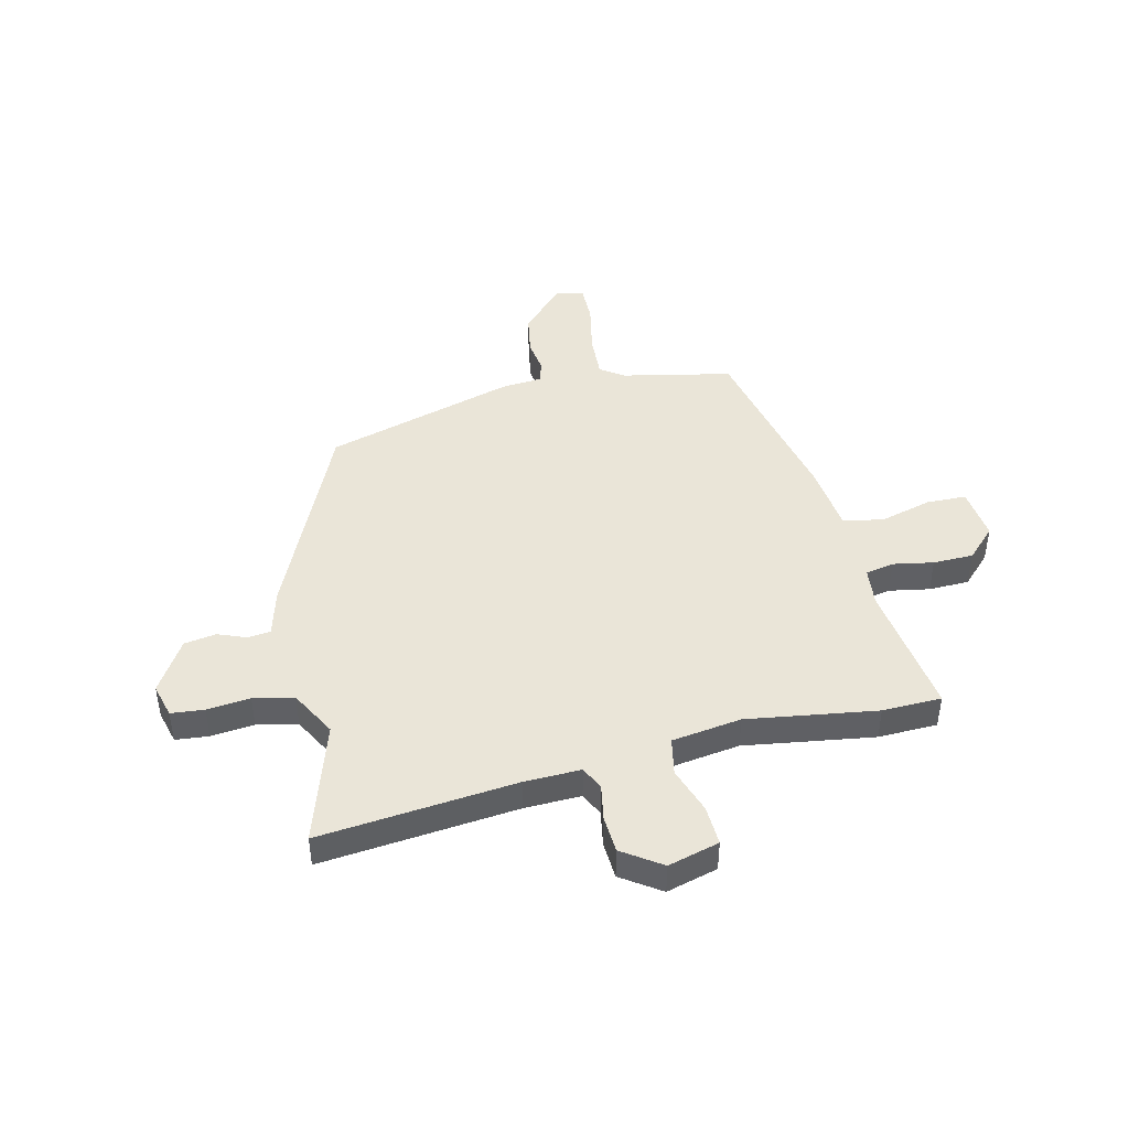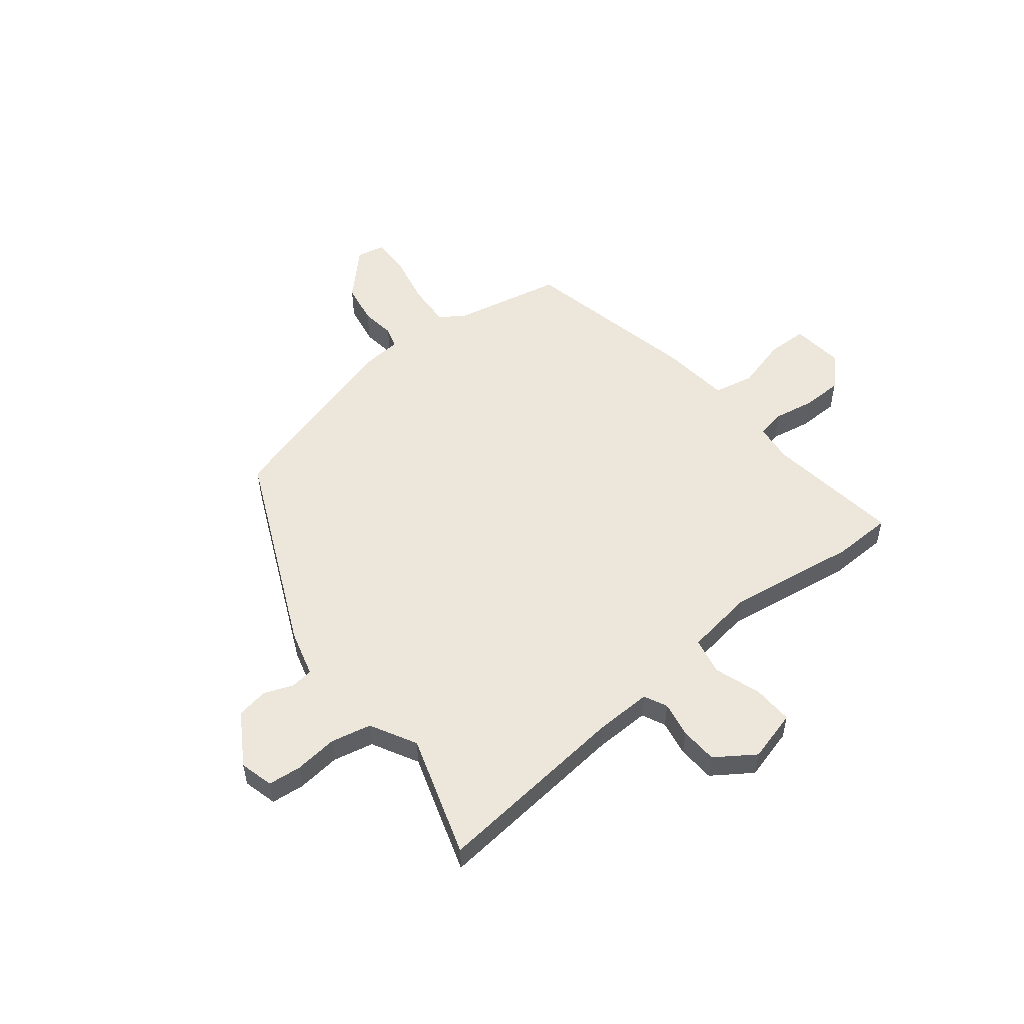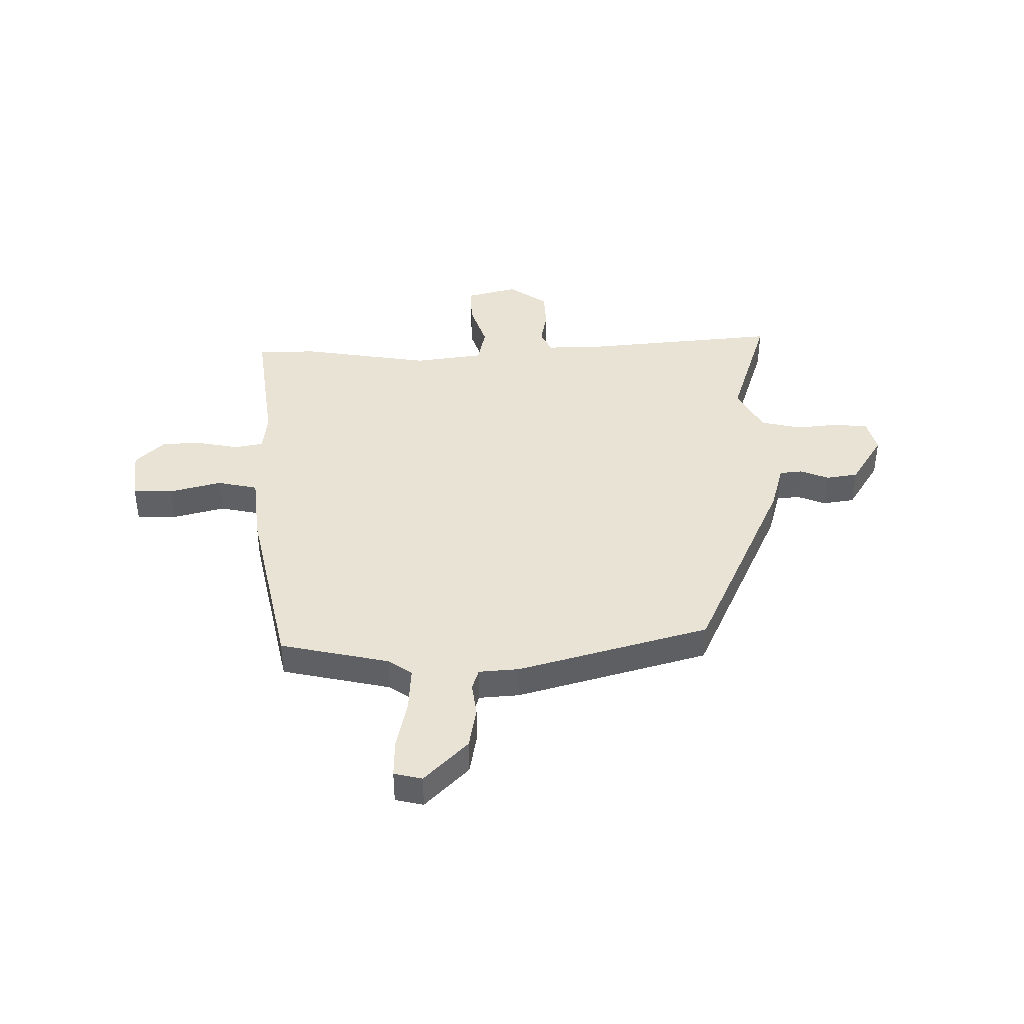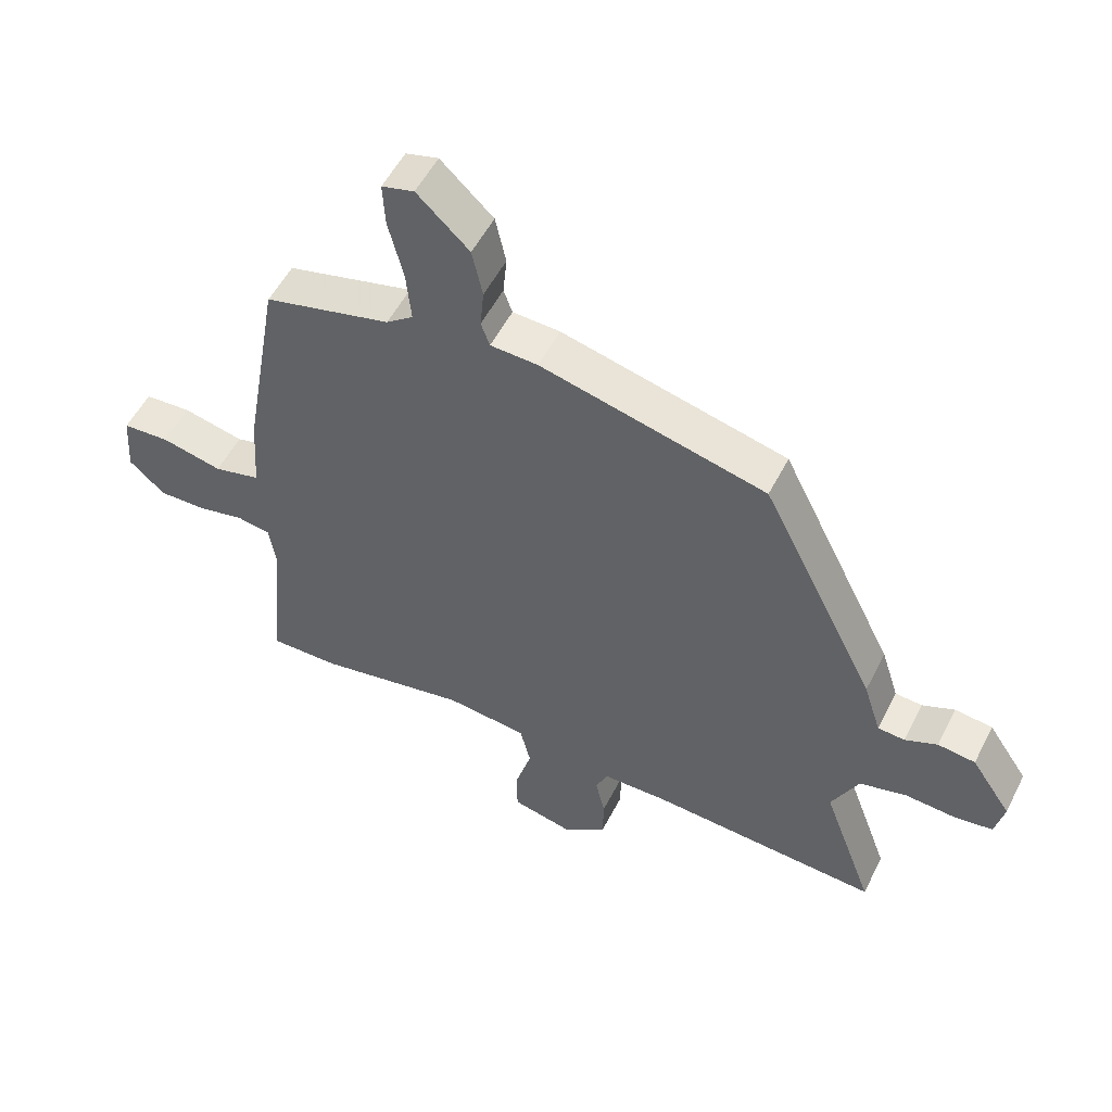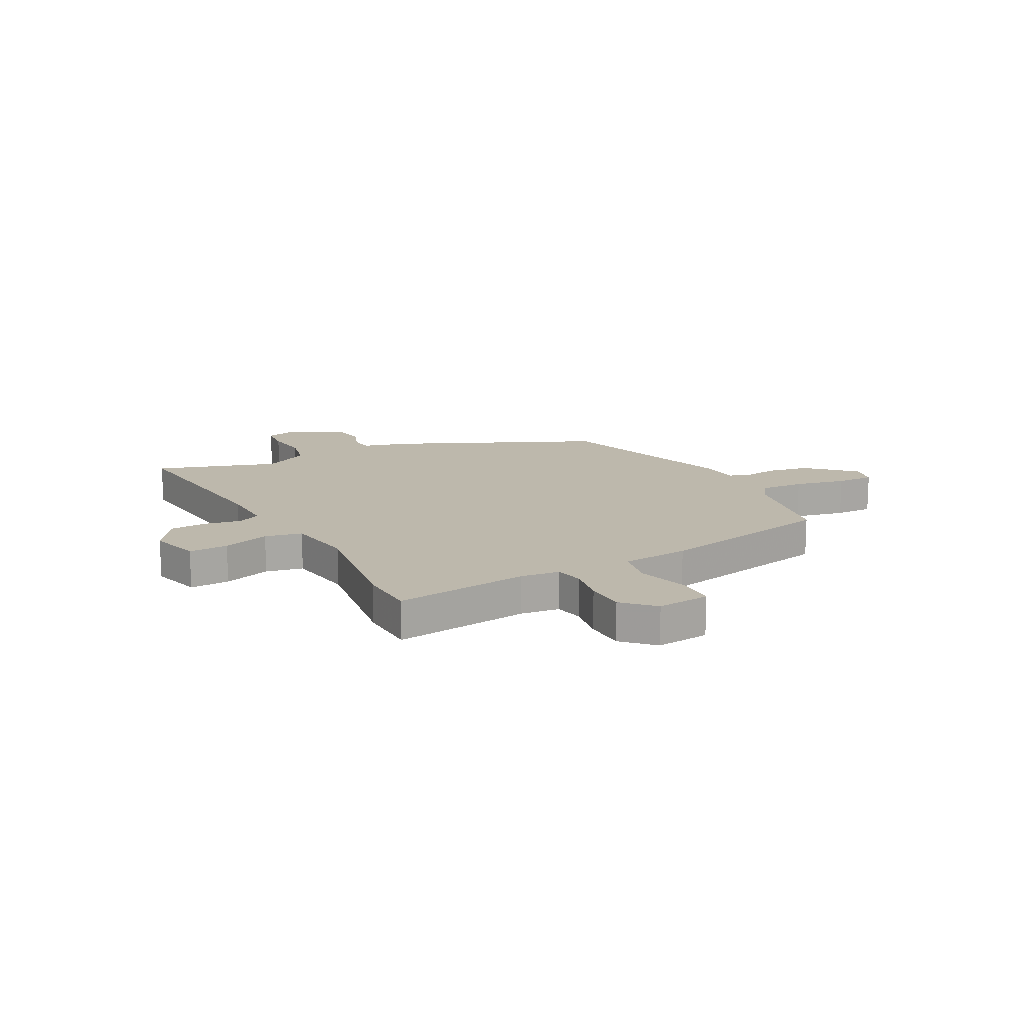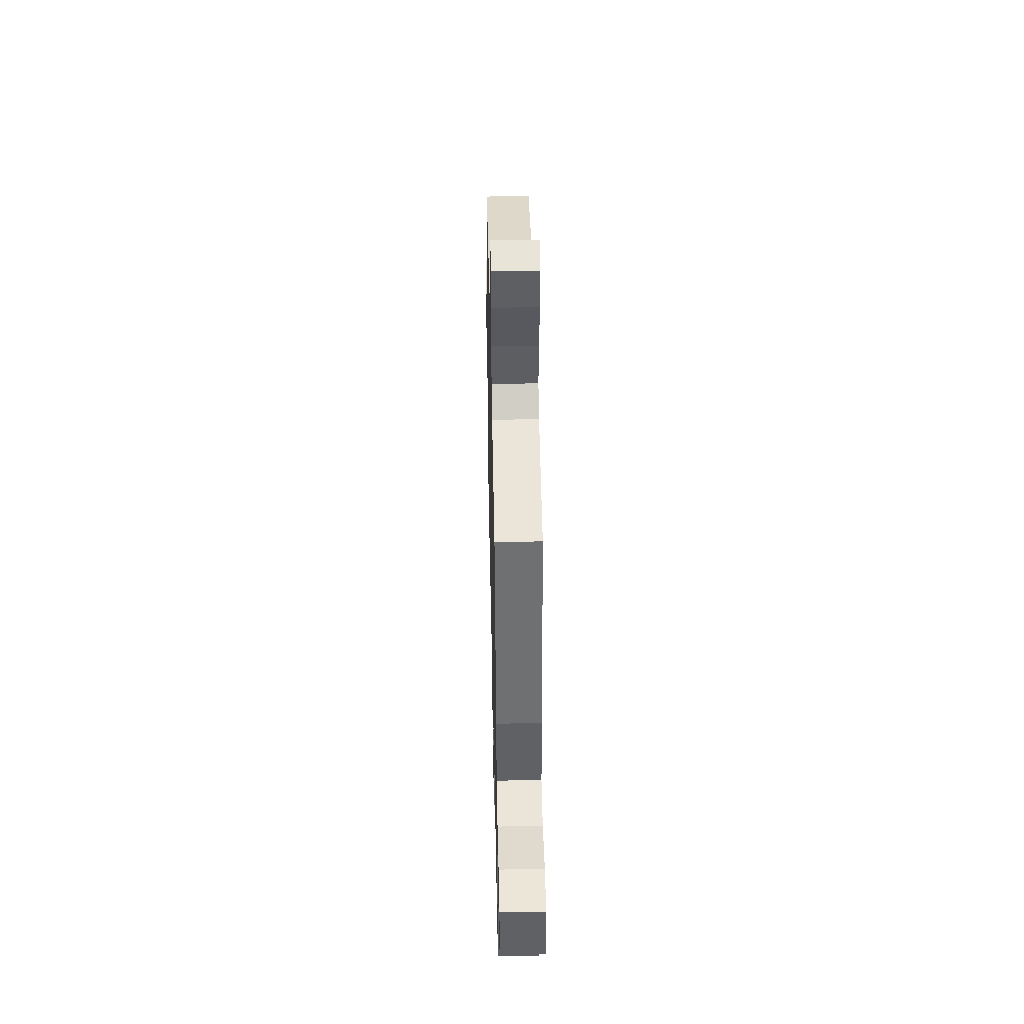
<metadata>
{"format":"obj","ext":"obj","renderer":"f3d","projection":"perspective","resolution":1024,"background":"white","views":[{"elev":44.7,"azim":164.2,"up":"+Y"},{"elev":53.4,"azim":139.1,"up":"+Y"},{"elev":41.0,"azim":-2.9,"up":"+Y"},{"elev":53.5,"azim":26.6,"up":"+Z"},{"elev":14.8,"azim":-120.3,"up":"+Y"},{"elev":45.4,"azim":-91.2,"up":"+Z"}]}
</metadata>
<code>
v 0.331 0.07 0.431
v 0.516 0.07 0.063
v 0.544 0.07 -0.024
v 0.587 0.07 -0.027
v 0.639 0.07 -0.004
v 0.699 0.07 -0.011
v 0.763 0.07 -0.105
v 0.749 0.07 -0.169
v 0.687 0.07 -0.178
v 0.606 0.07 -0.173
v 0.531 0.07 -0.193
v 0.488 0.07 -0.281
v 0.57 0.07 -0.505
v 0.2 0.07 -0.484
v 0.095 0.07 -0.486
v 0.076 0.07 -0.53
v 0.091 0.07 -0.596
v 0.09 0.07 -0.666
v 0.019 0.07 -0.719
v -0.078 0.07 -0.697
v -0.078 0.07 -0.623
v -0.052 0.07 -0.534
v -0.069 0.07 -0.465
v -0.2 0.07 -0.452
v -0.441 0.07 -0.499
v -0.552 0.07 -0.501
v -0.528 0.07 -0.247
v -0.539 0.07 -0.175
v -0.593 0.07 -0.167
v -0.668 0.07 -0.184
v -0.744 0.07 -0.186
v -0.801 0.07 -0.134
v -0.794 0.07 -0.034
v -0.719 0.07 -0.029
v -0.621 0.07 -0.051
v -0.546 0.07 -0.032
v -0.537 0.07 0.096
v -0.477 0.07 0.434
v -0.274 0.07 0.486
v -0.231 0.07 0.519
v -0.239 0.07 0.601
v -0.263 0.07 0.696
v -0.267 0.07 0.767
v -0.215 0.07 0.781
v -0.131 0.07 0.702
v -0.114 0.07 0.625
v -0.12 0.07 0.561
v -0.106 0.07 0.522
v -0.03 0.07 0.519
v 0.331 0 0.431
v 0.516 0 0.063
v 0.544 0 -0.024
v 0.587 0 -0.027
v 0.639 0 -0.004
v 0.699 0 -0.011
v 0.763 0 -0.105
v 0.749 0 -0.169
v 0.687 0 -0.178
v 0.606 0 -0.173
v 0.531 0 -0.193
v 0.488 0 -0.281
v 0.57 0 -0.505
v 0.2 0 -0.484
v 0.095 0 -0.486
v 0.076 0 -0.53
v 0.091 0 -0.596
v 0.09 0 -0.666
v 0.019 0 -0.719
v -0.078 0 -0.697
v -0.078 0 -0.623
v -0.052 0 -0.534
v -0.069 0 -0.465
v -0.2 0 -0.452
v -0.441 0 -0.499
v -0.552 0 -0.501
v -0.528 0 -0.247
v -0.539 0 -0.175
v -0.593 0 -0.167
v -0.668 0 -0.184
v -0.744 0 -0.186
v -0.801 0 -0.134
v -0.794 0 -0.034
v -0.719 0 -0.029
v -0.621 0 -0.051
v -0.546 0 -0.032
v -0.537 0 0.096
v -0.477 0 0.434
v -0.274 0 0.486
v -0.231 0 0.519
v -0.239 0 0.601
v -0.263 0 0.696
v -0.267 0 0.767
v -0.215 0 0.781
v -0.131 0 0.702
v -0.114 0 0.625
v -0.12 0 0.561
v -0.106 0 0.522
v -0.03 0 0.519
f 1 2 3
f 49 1 3
f 48 49 3
f 45 46 47
f 44 45 47
f 43 44 47
f 42 43 47
f 41 42 47
f 40 41 47 48
f 39 40 48 3
f 38 39 3
f 37 38 3
f 36 37 3
f 33 34 35
f 32 33 35
f 31 32 35
f 30 31 35
f 29 30 35
f 36 3 4
f 35 36 4
f 29 35 4
f 28 29 4
f 24 25 26 27
f 27 28 4
f 24 27 4
f 23 24 4
f 20 21 22
f 19 20 22
f 18 19 22
f 17 18 22
f 16 17 22
f 15 16 22 23
f 4 5 6
f 23 4 6
f 15 23 6
f 14 15 6
f 12 13 14
f 11 12 14
f 8 9 10
f 7 8 10
f 6 7 10
f 6 10 11
f 6 11 14
f 52 51 50
f 52 50 98
f 52 98 97
f 96 95 94
f 96 94 93
f 96 93 92
f 96 92 91
f 96 91 90
f 97 96 90 89
f 52 97 89 88
f 52 88 87
f 52 87 86
f 52 86 85
f 84 83 82
f 84 82 81
f 84 81 80
f 84 80 79
f 84 79 78
f 53 52 85
f 53 85 84
f 53 84 78
f 53 78 77
f 76 75 74 73
f 53 77 76
f 53 76 73
f 53 73 72
f 71 70 69
f 71 69 68
f 71 68 67
f 71 67 66
f 71 66 65
f 72 71 65 64
f 55 54 53
f 55 53 72
f 55 72 64
f 55 64 63
f 63 62 61
f 63 61 60
f 59 58 57
f 59 57 56
f 59 56 55
f 60 59 55
f 63 60 55
f 1 50 51 2
f 2 51 52 3
f 3 52 53 4
f 4 53 54 5
f 5 54 55 6
f 6 55 56 7
f 7 56 57 8
f 8 57 58 9
f 9 58 59 10
f 10 59 60 11
f 11 60 61 12
f 12 61 62 13
f 13 62 63 14
f 14 63 64 15
f 15 64 65 16
f 16 65 66 17
f 17 66 67 18
f 18 67 68 19
f 19 68 69 20
f 20 69 70 21
f 21 70 71 22
f 22 71 72 23
f 23 72 73 24
f 24 73 74 25
f 25 74 75 26
f 26 75 76 27
f 27 76 77 28
f 28 77 78 29
f 29 78 79 30
f 30 79 80 31
f 31 80 81 32
f 32 81 82 33
f 33 82 83 34
f 34 83 84 35
f 35 84 85 36
f 36 85 86 37
f 37 86 87 38
f 38 87 88 39
f 39 88 89 40
f 40 89 90 41
f 41 90 91 42
f 42 91 92 43
f 43 92 93 44
f 44 93 94 45
f 45 94 95 46
f 46 95 96 47
f 47 96 97 48
f 48 97 98 49
f 49 98 50 1

</code>
